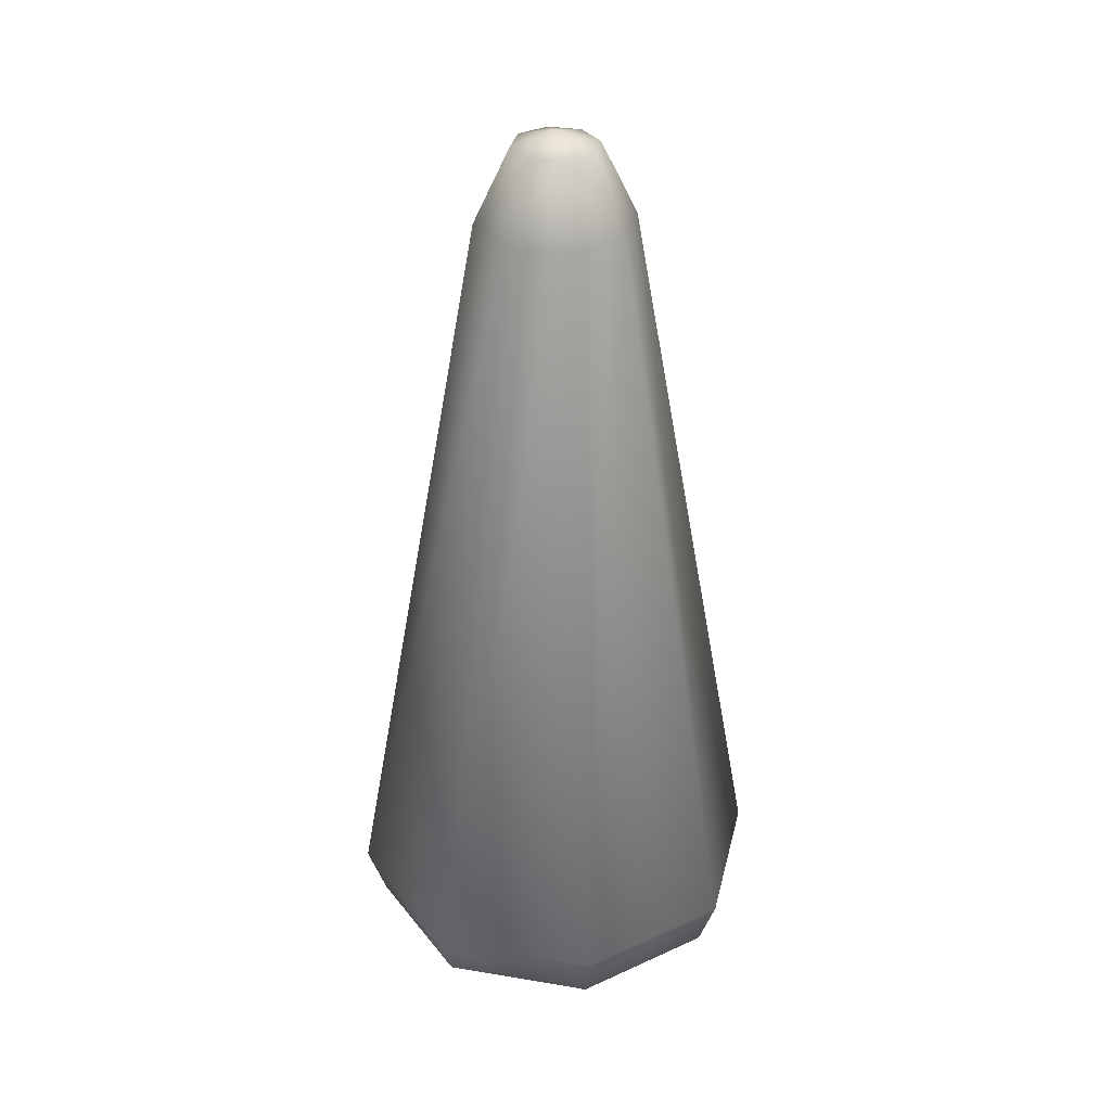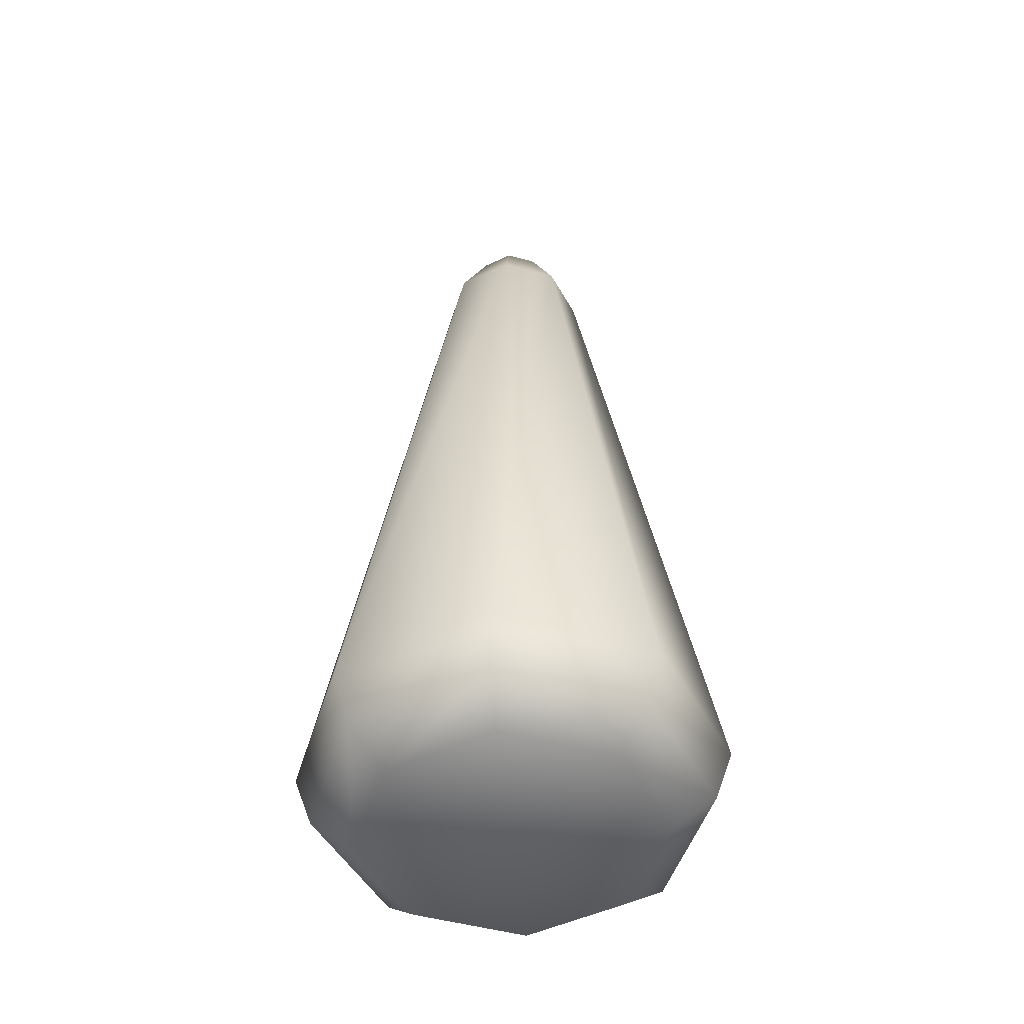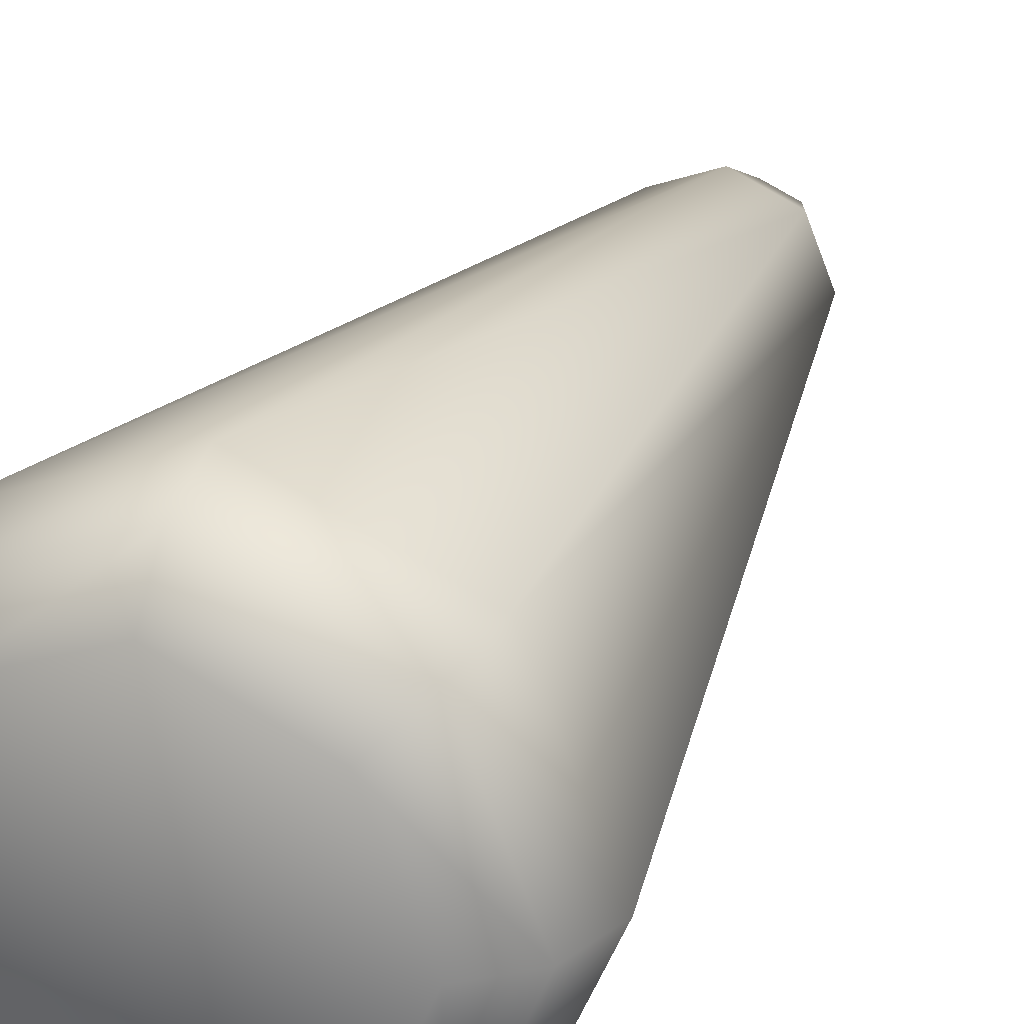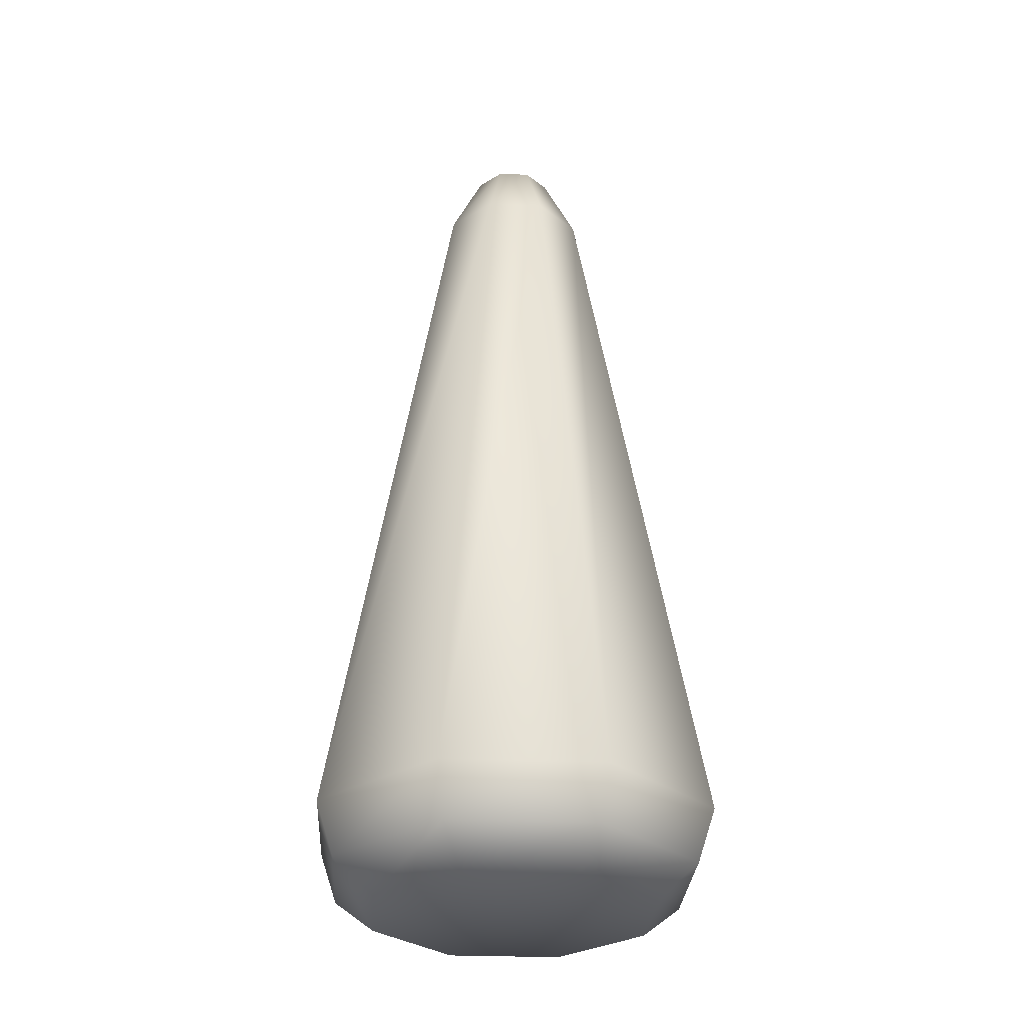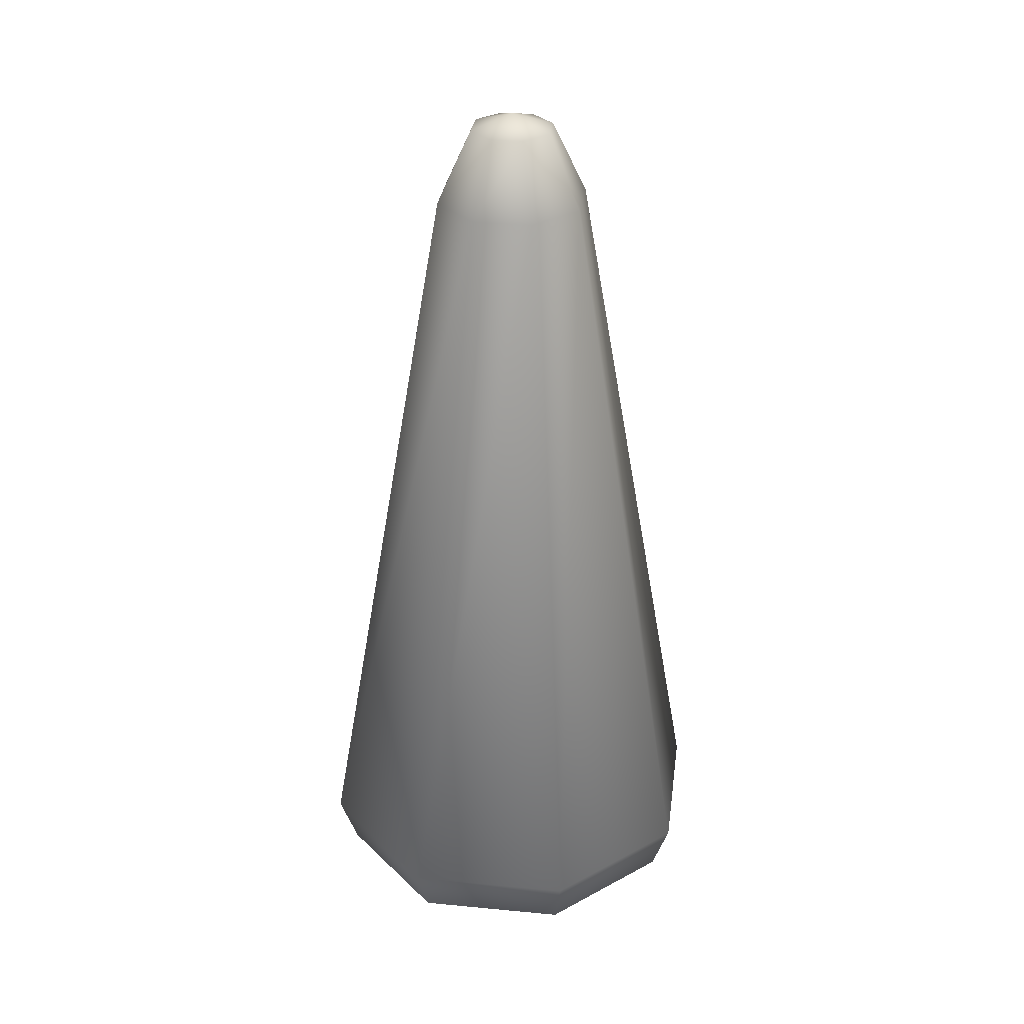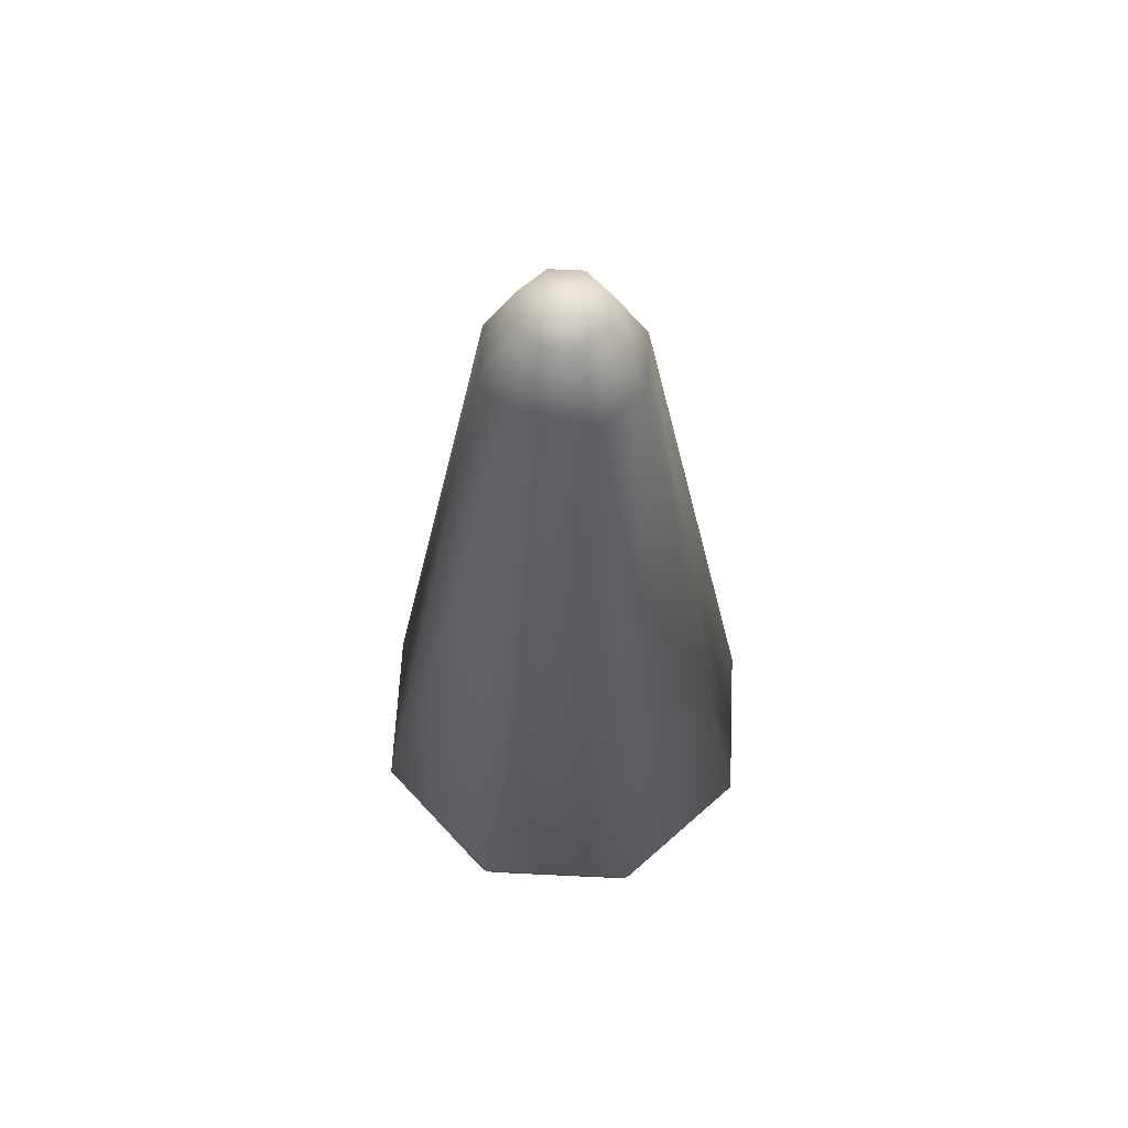
<metadata>
{"format":"obj","ext":"obj","renderer":"f3d","projection":"perspective","resolution":1024,"background":"white","views":[{"elev":33.6,"azim":-99.5,"up":"+Y"},{"elev":-48.7,"azim":95.4,"up":"+Y"},{"elev":26.6,"azim":21.8,"up":"+Z"},{"elev":-29.5,"azim":154.2,"up":"+Y"},{"elev":31.6,"azim":165.2,"up":"+Y"},{"elev":62.0,"azim":-19.7,"up":"+Y"}]}
</metadata>
<code>
o trunk
v -0.003717 -0.04309 -0.0198
v 0.01343 -0.04309 -0.009898
v 0.01343 -0.04309 0.009901
v -0.003717 -0.04309 0.0198
v -0.02087 -0.04309 0.009901
v -0.02087 -0.04309 -0.009898
v -0.003717 0.5272 -0.0198
v 0.01343 0.5272 -0.009898
v 0.01343 0.5272 0.009901
v -0.003717 0.5272 0.0198
v -0.02087 0.5272 0.009901
v -0.02087 0.5272 -0.009898
v -0.003717 -0.04309 1e-06
v -0.003717 0.5272 1e-06
f 13 1 2
f 14 8 7
f 13 2 3
f 14 9 8
f 13 3 4
f 14 10 9
f 13 4 5
f 14 11 10
f 13 5 6
f 14 12 11
f 6 1 13
f 14 7 12
f 1 7 8
f 1 8 2
f 2 8 9
f 2 9 3
f 3 9 10
f 3 10 4
f 4 10 11
f 4 11 5
f 5 11 12
f 5 12 6
f 7 1 6
f 7 6 12
o Tree_C_TreeC
v -0.1256 1.535 1e-06
v -1.066 -0.1465 1.342
v -0.04828 1.653 -0.04824
v -0.08883 1.535 -0.08879
v -0.2426 0.3181 -0.2425
v -0.2213 0.232 -0.2212
v -0.1719 0.1776 -0.1718
v -3.9e-05 0.1776 -0.243
v -3.9e-05 0.232 -0.3129
v -3.9e-05 0.3181 -0.343
v -3.9e-05 1.535 -0.1256
v -3.9e-05 1.653 -0.06823
v 0.0482 1.653 -0.04824
v 0.08875 1.535 -0.08879
v 0.2425 0.3181 -0.2425
v 0.2212 0.232 -0.2212
v 0.1718 0.1776 -0.1718
v -3.8e-05 0.1768 0
v 0.243 0.1776 0
v 0.3129 0.232 0
v 0.343 0.3181 -0
v 0.1255 1.535 -0
v 0.06819 1.653 -0
v 0.04821 1.653 0.04824
v 0.08875 1.535 0.08879
v 0.2425 0.3181 0.2425
v 0.2212 0.232 0.2212
v 0.1718 0.1776 0.1718
v -0.000159 1.676 -0.000121
v -3.8e-05 0.1776 0.243
v -3.8e-05 0.232 0.3129
v -3.8e-05 0.3181 0.343
v -3.8e-05 1.535 0.1256
v -3.8e-05 1.653 0.06823
v -0.04828 1.653 0.04825
v -0.08883 1.535 0.08879
v -0.2426 0.3181 0.2425
v -0.2213 0.232 0.2212
v -0.1719 0.1776 0.1718
v -0.2431 0.1776 0
v -0.3129 0.232 0
v -0.3431 0.3181 0
v -0.06827 1.653 1e-06
f 57 43 17
f 18 15 57
f 18 57 17
f 15 18 19
f 15 19 56
f 56 19 20
f 56 20 55
f 55 20 21
f 55 21 54
f 54 21 32
f 21 22 32
f 20 23 22
f 20 22 21
f 19 24 23
f 19 23 20
f 18 25 24
f 18 24 19
f 17 26 25
f 17 25 18
f 17 43 26
f 26 43 27
f 26 27 28
f 26 28 25
f 25 28 29
f 25 29 24
f 24 29 30
f 24 30 23
f 23 30 31
f 23 31 22
f 22 31 32
f 31 33 32
f 30 34 33
f 30 33 31
f 29 35 34
f 29 34 30
f 28 36 35
f 28 35 29
f 27 37 36
f 27 36 28
f 27 43 37
f 37 43 38
f 37 38 39
f 37 39 36
f 36 39 40
f 36 40 35
f 35 40 41
f 35 41 34
f 34 41 42
f 34 42 33
f 33 42 32
f 42 44 32
f 41 45 44
f 41 44 42
f 40 46 45
f 40 45 41
f 39 47 46
f 39 46 40
f 38 48 47
f 38 47 39
f 38 43 48
f 48 43 49
f 48 49 50
f 48 50 47
f 47 50 51
f 47 51 46
f 46 51 52
f 46 52 45
f 45 52 53
f 45 53 44
f 44 53 32
f 53 54 32
f 52 55 54
f 52 54 53
f 51 56 55
f 51 55 52
f 50 15 56
f 50 56 51
f 15 50 49
f 15 49 57
f 49 43 57

</code>
